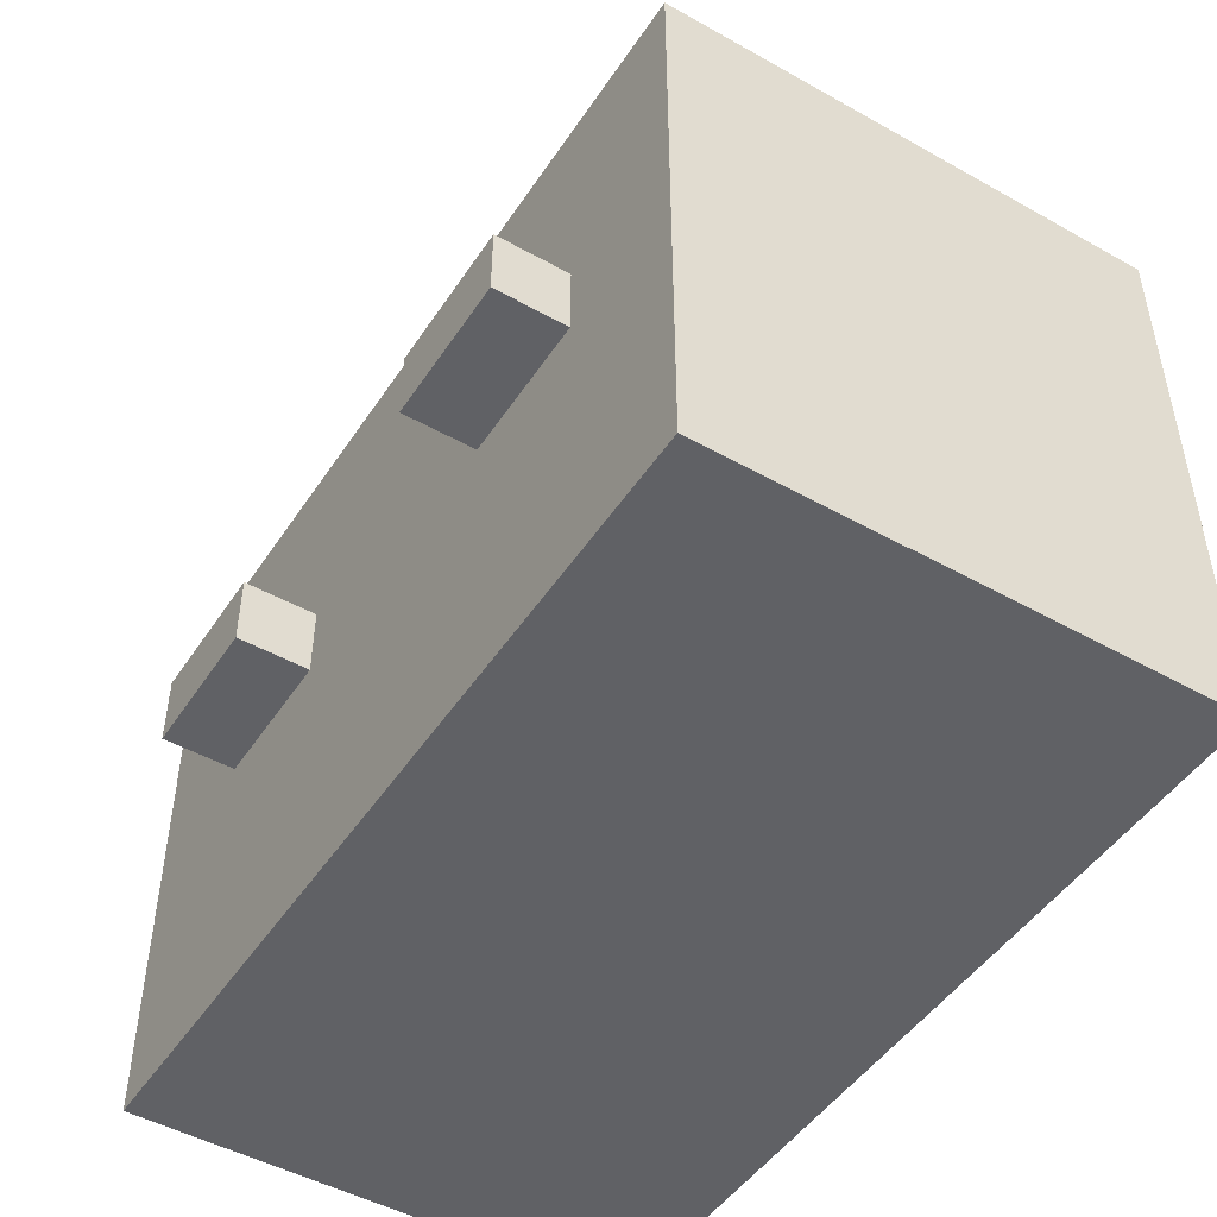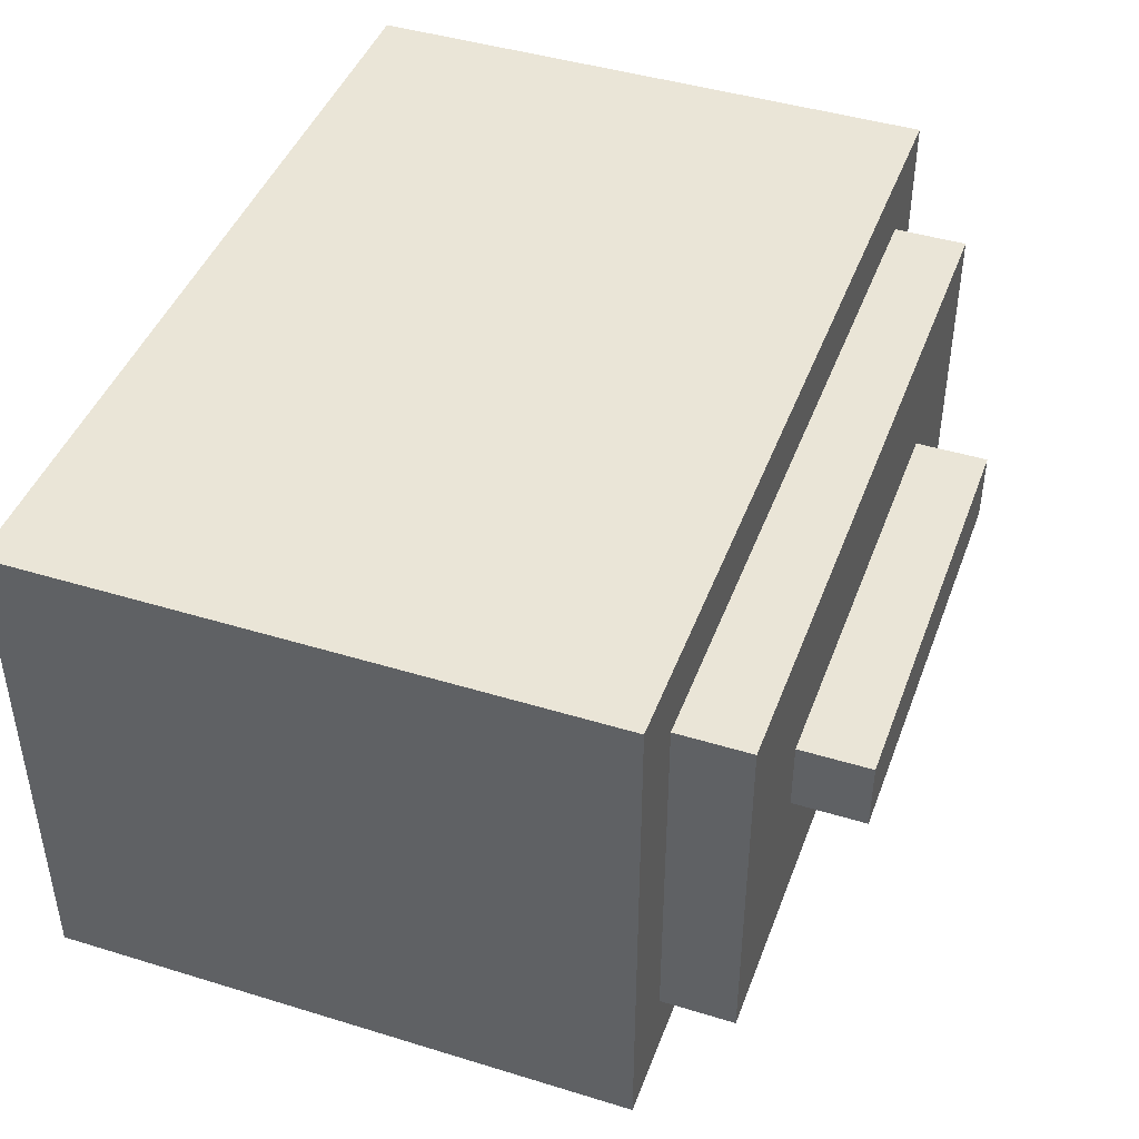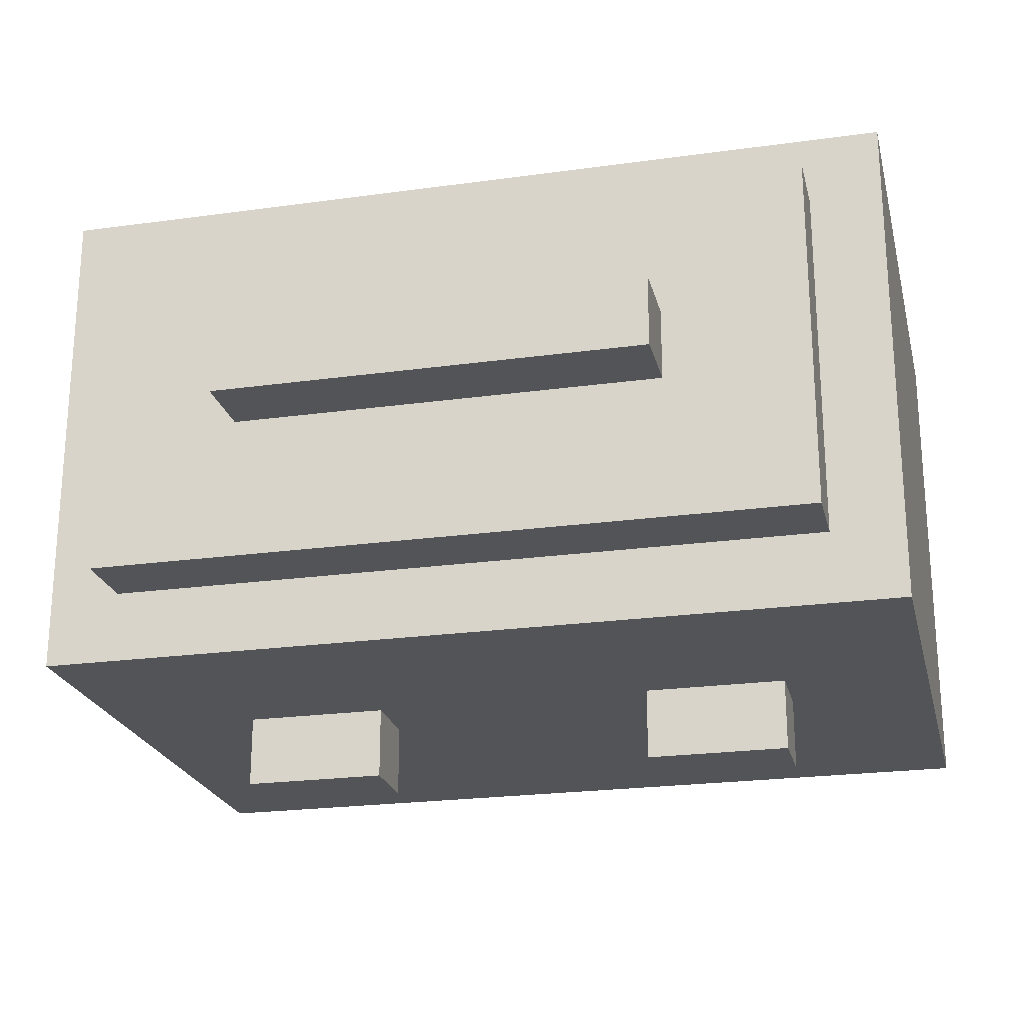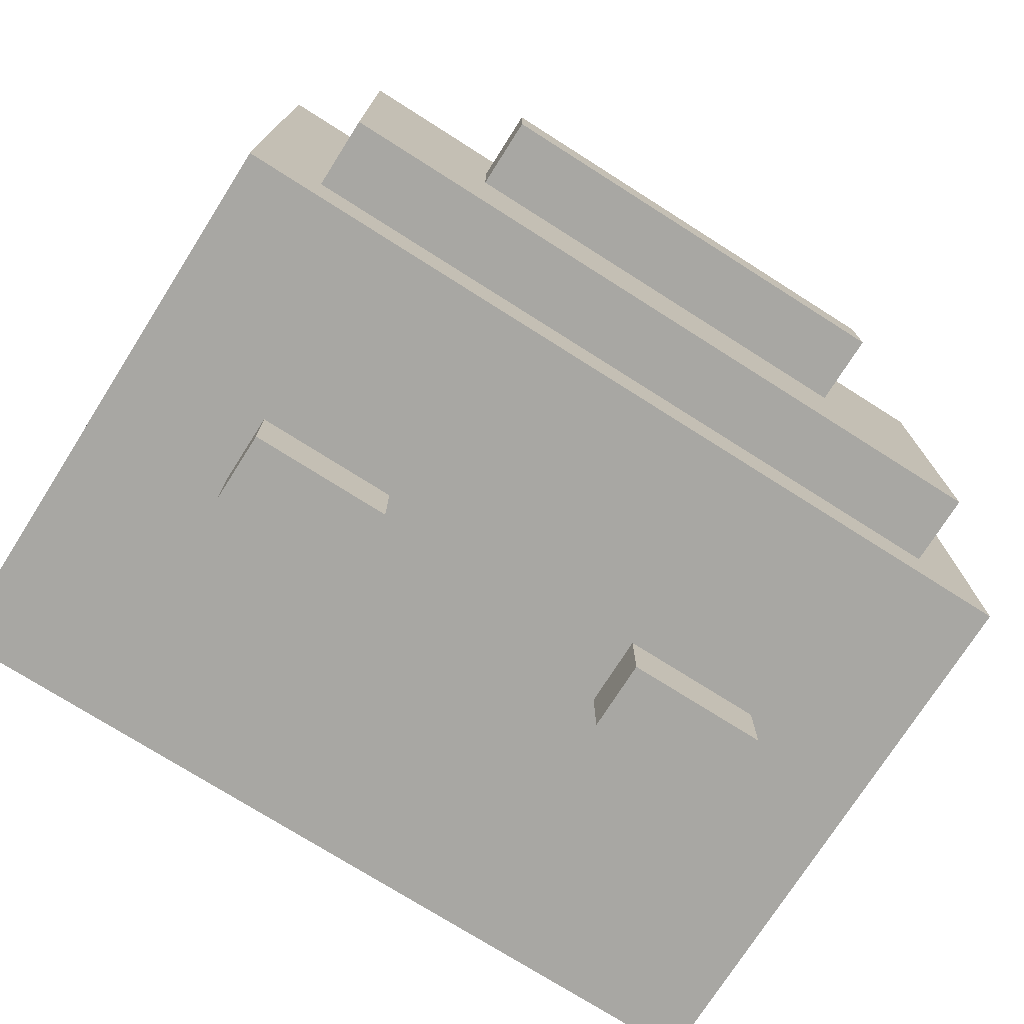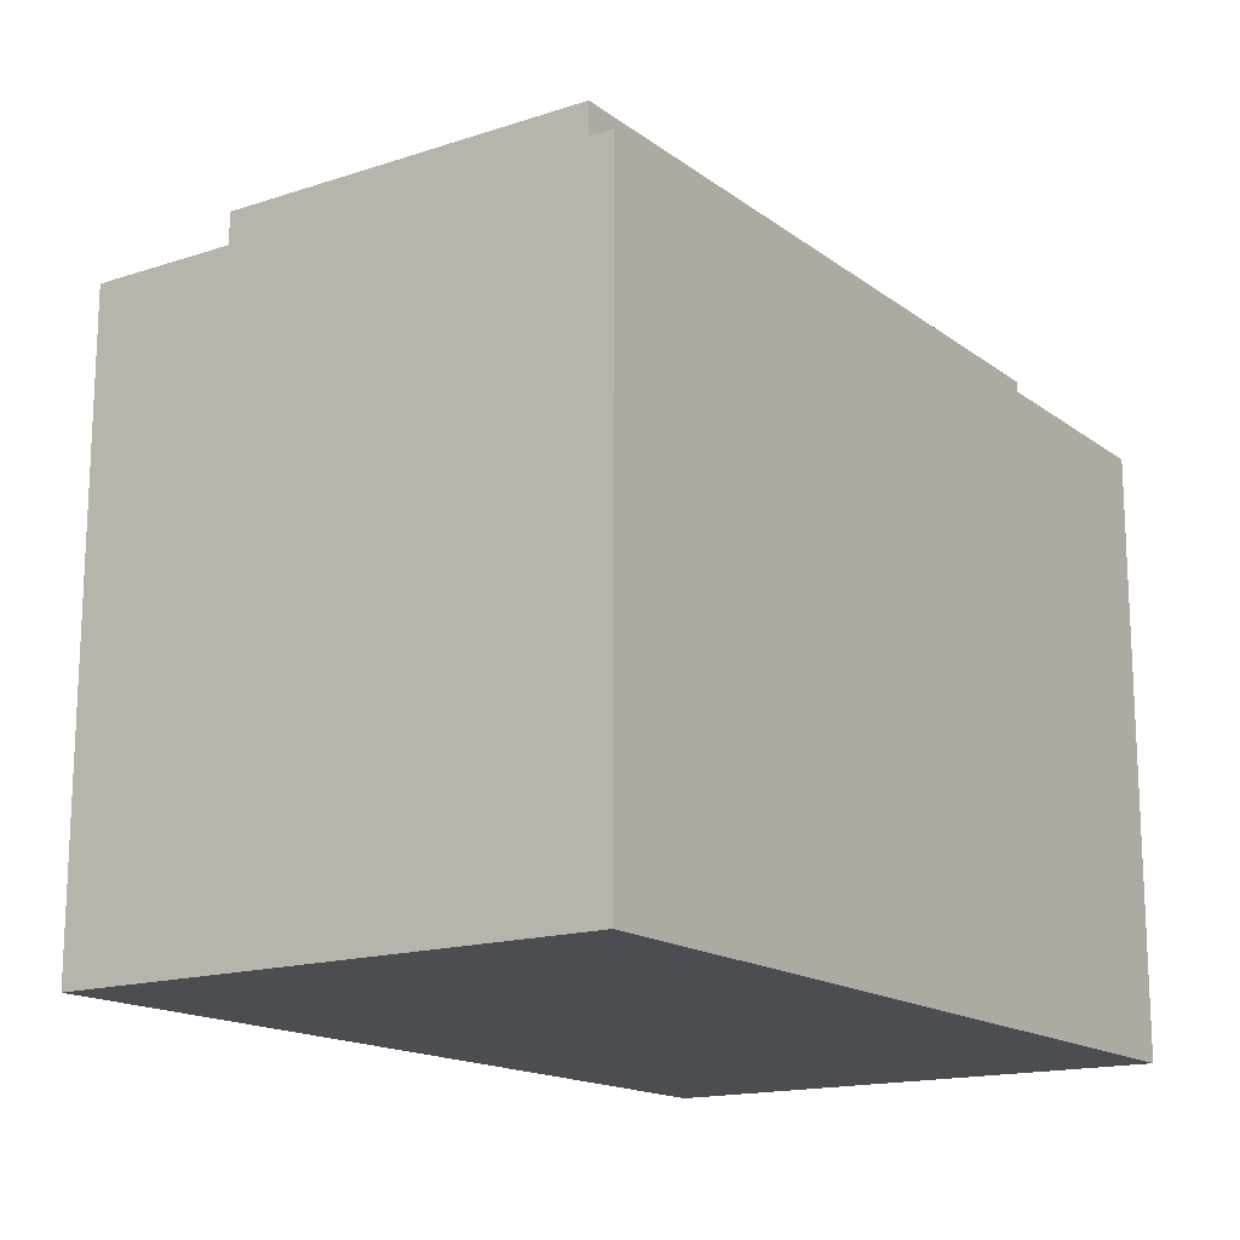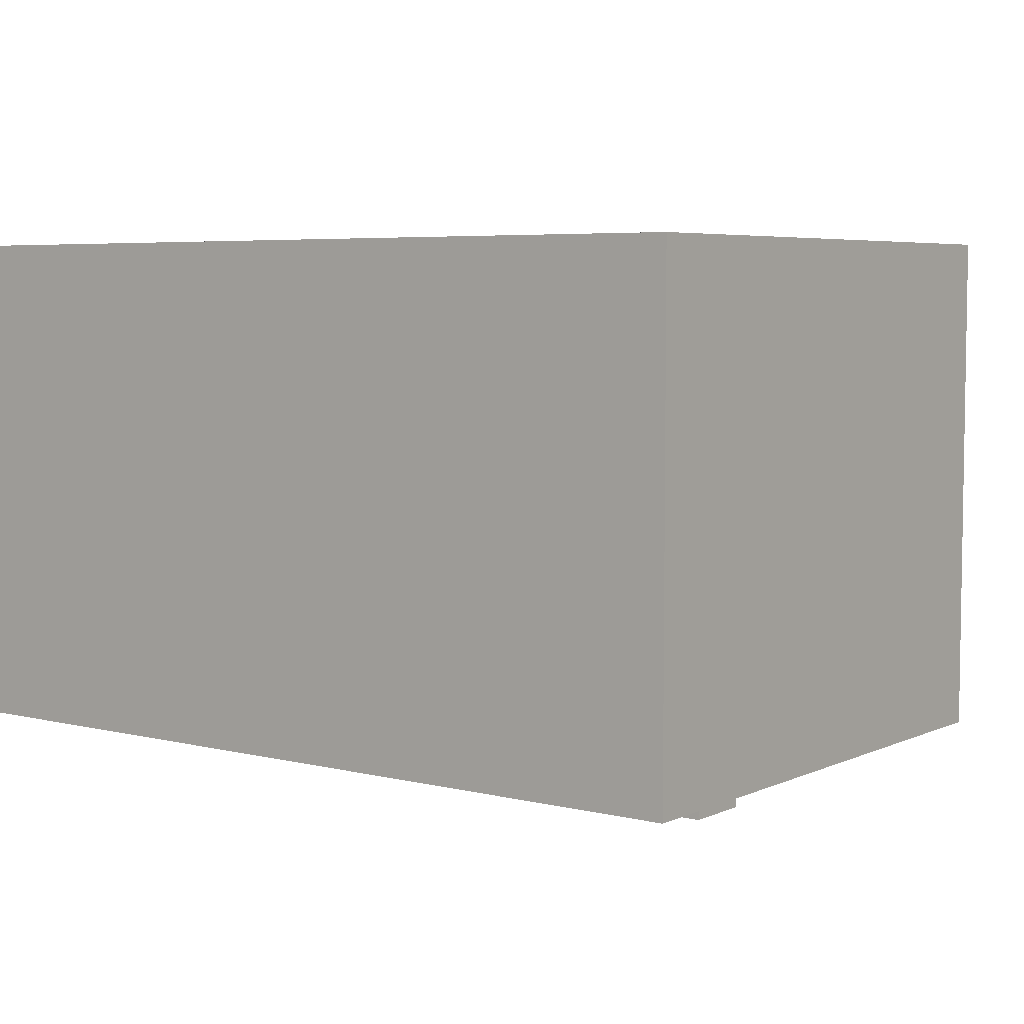
<metadata>
{"format":"obj","ext":"obj","renderer":"f3d","projection":"perspective","resolution":1024,"background":"white","views":[{"elev":-48.2,"azim":-122.1,"up":"+Y"},{"elev":44.0,"azim":109.8,"up":"+Z"},{"elev":-22.9,"azim":-166.7,"up":"+Z"},{"elev":-74.5,"azim":147.6,"up":"+Z"},{"elev":-16.0,"azim":-55.8,"up":"+Y"},{"elev":5.5,"azim":36.9,"up":"+Z"}]}
</metadata>
<code>
o
v -0.6 0 0.4
v -0.6 0 0.3
v -0.6 0 -0.2
v -0.6 0 -0.3
v -0.6 0.4 0.4
v -0.6 0.4 0.3
v -0.6 0.4 -0.2
v -0.6 0.4 -0.3
v -0.6 0.5 0.4
v -0.6 0.5 0.3
v -0.6 0.5 -0.2
v -0.6 0.5 -0.3
v -0.6 0.8 0.4
v -0.6 0.8 0.3
v -0.6 0.8 -0.2
v -0.6 0.8 -0.3
v -0.5 0.8 0.3
v -0.5 0.8 -0.2
v -0.5 0.9 0.3
v -0.5 0.9 -0.2
v -0.4 0.4 -0.3
v -0.4 0.4 -0.4
v -0.4 0.5 -0.3
v -0.4 0.5 -0.4
v -0.3 0.9 0.1
v -0.3 0.9 0
v -0.3 1 0.1
v -0.3 1 0
v 0.2 0.4 -0.3
v 0.2 0.4 -0.4
v 0.2 0.5 -0.3
v 0.2 0.5 -0.4
v -0.2 0.4 -0.3
v -0.2 0.4 -0.4
v -0.2 0.5 -0.3
v -0.2 0.5 -0.4
v 0.3 0.9 0.1
v 0.3 0.9 0
v 0.3 1 0.1
v 0.3 1 0
v 0.4 0.4 -0.3
v 0.4 0.4 -0.4
v 0.4 0.5 -0.3
v 0.4 0.5 -0.4
v 0.5 0.8 0.3
v 0.5 0.8 -0.2
v 0.5 0.9 0.3
v 0.5 0.9 -0.2
v 0.6 0 0.4
v 0.6 0 0.3
v 0.6 0 -0.2
v 0.6 0 -0.3
v 0.6 0.4 0.4
v 0.6 0.4 0.3
v 0.6 0.4 -0.2
v 0.6 0.4 -0.3
v 0.6 0.5 0.4
v 0.6 0.5 0.3
v 0.6 0.5 -0.2
v 0.6 0.5 -0.3
v 0.6 0.8 0.4
v 0.6 0.8 0.3
v 0.6 0.8 -0.2
v 0.6 0.8 -0.3
v -0.6 0 0.4
v -0.6 0.4 0.4
v -0.6 0.5 0.4
v -0.6 0.8 0.4
v -0.5 0 0.4
v -0.5 0.4 0.4
v -0.5 0.5 0.4
v -0.5 0.8 0.4
v 0.5 0 0.4
v 0.5 0.4 0.4
v 0.5 0.5 0.4
v 0.5 0.8 0.4
v 0.6 0 0.4
v 0.6 0.4 0.4
v 0.6 0.5 0.4
v 0.6 0.8 0.4
v -0.5 0.8 0.3
v -0.5 0.9 0.3
v 0.5 0.8 0.3
v 0.5 0.9 0.3
v -0.3 0.9 0.1
v -0.3 1 0.1
v 0.3 0.9 0.1
v 0.3 1 0.1
v -0.3 0.9 0
v -0.3 1 0
v 0.3 0.9 0
v 0.3 1 0
v -0.5 0.8 -0.2
v -0.5 0.9 -0.2
v 0.5 0.8 -0.2
v 0.5 0.9 -0.2
v -0.6 0 -0.3
v -0.6 0.4 -0.3
v -0.6 0.5 -0.3
v -0.6 0.8 -0.3
v -0.5 0 -0.3
v -0.5 0.4 -0.3
v -0.5 0.5 -0.3
v -0.5 0.8 -0.3
v -0.4 0.4 -0.3
v -0.4 0.5 -0.3
v -0.2 0.4 -0.3
v -0.2 0.5 -0.3
v 0.2 0.4 -0.3
v 0.2 0.5 -0.3
v 0.4 0.4 -0.3
v 0.4 0.5 -0.3
v 0.5 0 -0.3
v 0.5 0.4 -0.3
v 0.5 0.5 -0.3
v 0.5 0.8 -0.3
v 0.6 0 -0.3
v 0.6 0.4 -0.3
v 0.6 0.5 -0.3
v 0.6 0.8 -0.3
v -0.4 0.4 -0.4
v -0.4 0.5 -0.4
v -0.2 0.4 -0.4
v -0.2 0.5 -0.4
v 0.2 0.4 -0.4
v 0.2 0.5 -0.4
v 0.4 0.4 -0.4
v 0.4 0.5 -0.4
v -0.6 0 0.4
v -0.5 0 0.4
v 0.5 0 0.4
v 0.6 0 0.4
v -0.6 0 0.3
v -0.5 0 0.3
v 0.5 0 0.3
v 0.6 0 0.3
v -0.6 0 -0.2
v -0.5 0 -0.2
v 0.5 0 -0.2
v 0.6 0 -0.2
v -0.6 0 -0.3
v -0.5 0 -0.3
v 0.5 0 -0.3
v 0.6 0 -0.3
v -0.4 0.4 -0.3
v -0.2 0.4 -0.3
v 0.2 0.4 -0.3
v 0.4 0.4 -0.3
v -0.4 0.4 -0.4
v -0.2 0.4 -0.4
v 0.2 0.4 -0.4
v 0.4 0.4 -0.4
v -0.4 0.5 -0.3
v -0.2 0.5 -0.3
v 0.2 0.5 -0.3
v 0.4 0.5 -0.3
v -0.4 0.5 -0.4
v -0.2 0.5 -0.4
v 0.2 0.5 -0.4
v 0.4 0.5 -0.4
v -0.6 0.8 0.4
v -0.5 0.8 0.4
v 0.5 0.8 0.4
v 0.6 0.8 0.4
v -0.6 0.8 0.3
v -0.5 0.8 0.3
v 0.5 0.8 0.3
v 0.6 0.8 0.3
v -0.6 0.8 -0.2
v -0.5 0.8 -0.2
v 0.5 0.8 -0.2
v 0.6 0.8 -0.2
v -0.6 0.8 -0.3
v -0.5 0.8 -0.3
v 0.5 0.8 -0.3
v 0.6 0.8 -0.3
v -0.5 0.9 0.3
v 0.5 0.9 0.3
v -0.3 0.9 0.1
v 0.3 0.9 0.1
v -0.3 0.9 0
v 0.3 0.9 0
v -0.5 0.9 -0.2
v 0.5 0.9 -0.2
v -0.3 1 0.1
v 0.3 1 0.1
v -0.3 1 0
v 0.3 1 0
f 5 2 1
f 6 3 2
f 6 2 5
f 7 4 3
f 7 3 6
f 8 4 7
f 9 6 5
f 10 7 6
f 10 6 9
f 11 8 7
f 11 7 10
f 12 8 11
f 13 10 9
f 14 11 10
f 14 10 13
f 15 12 11
f 15 11 14
f 16 12 15
f 19 18 17
f 20 18 19
f 23 22 21
f 24 22 23
f 27 26 25
f 28 26 27
f 31 30 29
f 32 30 31
f 33 34 35
f 35 34 36
f 37 38 39
f 39 38 40
f 41 42 43
f 43 42 44
f 45 46 47
f 47 46 48
f 49 50 53
f 50 51 54
f 53 50 54
f 51 52 55
f 54 51 55
f 55 52 56
f 53 54 57
f 54 55 58
f 57 54 58
f 55 56 59
f 58 55 59
f 59 56 60
f 57 58 61
f 58 59 62
f 61 58 62
f 59 60 63
f 62 59 63
f 63 60 64
f 69 66 65
f 70 67 66
f 70 66 69
f 71 68 67
f 71 67 70
f 72 68 71
f 73 70 69
f 74 71 70
f 74 70 73
f 75 72 71
f 75 71 74
f 76 72 75
f 77 74 73
f 78 75 74
f 78 74 77
f 79 76 75
f 79 75 78
f 80 76 79
f 83 82 81
f 84 82 83
f 87 86 85
f 88 86 87
f 89 90 91
f 91 90 92
f 93 94 95
f 95 94 96
f 97 98 101
f 98 99 102
f 101 98 102
f 99 100 103
f 102 99 103
f 103 100 104
f 101 102 105
f 102 103 105
f 103 104 106
f 105 103 106
f 101 105 107
f 106 104 108
f 101 107 109
f 107 108 109
f 108 104 110
f 109 108 110
f 101 109 111
f 110 104 112
f 101 111 113
f 111 112 114
f 113 111 114
f 112 104 115
f 114 112 115
f 115 104 116
f 113 114 117
f 114 115 118
f 117 114 118
f 115 116 119
f 118 115 119
f 119 116 120
f 121 122 123
f 123 122 124
f 125 126 127
f 127 126 128
f 133 130 129
f 134 131 130
f 134 130 133
f 135 132 131
f 135 131 134
f 136 132 135
f 137 134 133
f 137 135 134
f 137 136 135
f 138 136 137
f 139 136 138
f 140 136 139
f 141 138 137
f 142 139 138
f 142 138 141
f 143 140 139
f 143 139 142
f 144 140 143
f 149 146 145
f 150 146 149
f 151 148 147
f 152 148 151
f 153 154 157
f 157 154 158
f 155 156 159
f 159 156 160
f 161 162 165
f 162 163 166
f 165 162 166
f 163 164 167
f 166 163 167
f 167 164 168
f 165 166 169
f 169 166 170
f 167 168 171
f 171 168 172
f 169 170 173
f 170 171 174
f 173 170 174
f 171 172 175
f 174 171 175
f 175 172 176
f 177 178 179
f 179 178 180
f 177 179 181
f 180 178 182
f 177 181 183
f 181 182 183
f 182 178 184
f 183 182 184
f 185 186 187
f 187 186 188

</code>
